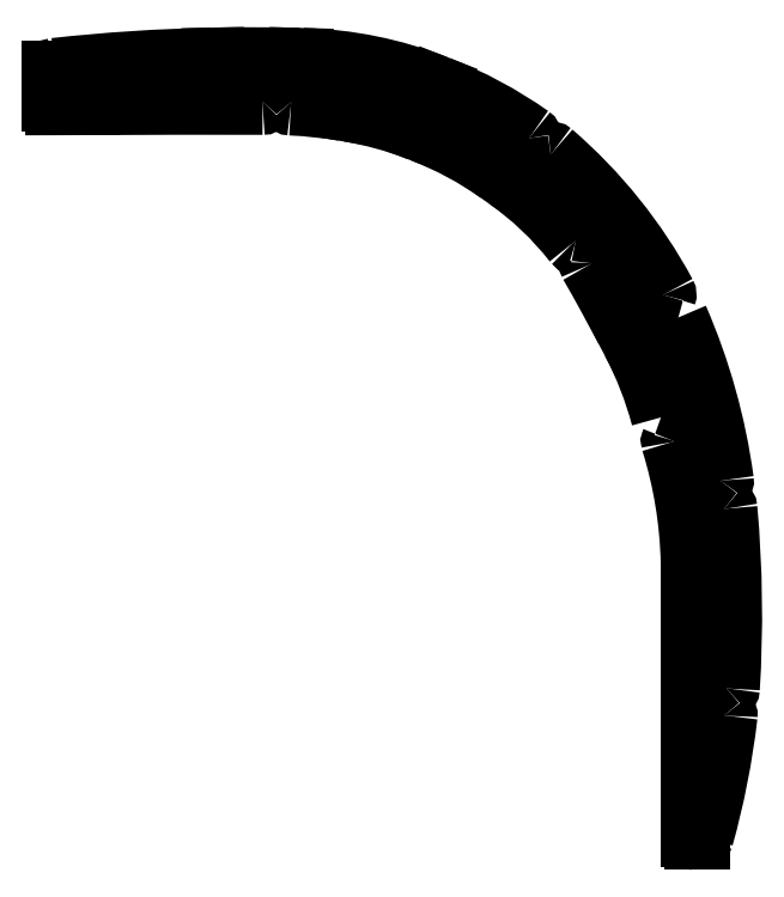
<metadata>
{"format":"dxf","ext":"dxf","renderer":"ezdxf+matplotlib","layout":"modelspace","background":"white","min_lineweight":24,"dpi":150}
</metadata>
<code>
0
SECTION
2
ENTITIES
0
ARC
8
0
10
853.1
20
853.7
30
0
40
49.68
50
7.735
51
23.49
0
ARC
8
0
10
902.1
20
860.4
30
0
40
0.25
50
320.4
51
7.735
0
ARC
8
0
10
903.3
20
859.4
30
0
40
1.313
50
140.4
51
234.1
0
ARC
8
0
10
902.3
20
858.1
30
0
40
0.25
50
5.065
51
54.11
0
ARC
8
0
10
806
20
849.6
30
0
40
96.97
50
356.5
51
5.065
0
ARC
8
0
10
902.5
20
843.6
30
0
40
0.25
50
308.3
51
356.5
0
ARC
8
0
10
903.5
20
842.5
30
0
40
1.24
50
128.3
51
222.2
0
ARC
8
0
10
902.4
20
841.5
30
0
40
0.25
50
353.4
51
42.15
0
ARC
8
0
10
838.9
20
848.8
30
0
40
64.17
50
344.4
51
353.4
0
ARC
8
0
10
900.4
20
831.7
30
0
40
0.25
50
270
51
344.4
0
LINE
8
0
10
900.4
20
831.4
30
0
11
899.9
21
831.4
31
0
0
ARC
8
0
10
899.9
20
831.7
30
0
40
0.25
50
180
51
270
0
LINE
8
0
10
899.6
20
831.7
30
0
11
899.6
21
853.6
31
0
0
ARC
8
0
10
889.6
20
853.6
30
0
40
10
50
1.815e-09
51
1.379
0
ARC
8
0
10
864.3
20
853
30
0
40
35.36
50
1.379
51
17.22
0
ARC
8
0
10
898.3
20
863.5
30
0
40
0.25
50
156.2
51
197.2
0
ARC
8
0
10
896.8
20
864.2
30
0
40
1.346
50
336.2
51
72.54
0
ARC
8
0
10
868.9
20
857.9
30
0
40
29.35
50
14.95
51
27.64
0
LINE
8
0
10
894.9
20
871.5
30
0
11
894.4
21
872.5
31
0
0
ARC
8
0
10
765.8
20
805.2
30
0
40
145.1
50
27.64
51
30
0
ARC
8
0
10
891.7
20
877.9
30
0
40
0.25
50
171.6
51
210
0
ARC
8
0
10
890.1
20
878.1
30
0
40
1.346
50
351.6
51
80.69
0
ARC
8
0
10
890.4
20
879.7
30
0
40
0.25
50
218
51
260.7
0
ARC
8
0
10
870.3
20
864
30
0
40
25.24
50
37.97
51
54.79
0
LINE
8
0
10
884.8
20
884.6
30
0
11
884.1
21
885.1
31
0
0
ARC
8
0
10
867.8
20
862.1
30
0
40
28.23
50
54.79
51
68.71
0
LINE
8
0
10
878.1
20
888.4
30
0
11
877.7
21
888.5
31
0
0
ARC
8
0
10
867.6
20
862.7
30
0
40
27.77
50
68.71
51
80.5
0
LINE
8
0
10
872.2
20
890
30
0
11
871.7
21
890.1
31
0
0
ARC
8
0
10
866
20
856.2
30
0
40
34.42
50
80.5
51
87.52
0
ARC
8
0
10
867.5
20
890.8
30
0
40
0.25
50
217.2
51
267.5
0
ARC
8
0
10
866.3
20
889.9
30
0
40
1.216
50
37.24
51
140.1
0
ARC
8
0
10
865.2
20
890.9
30
0
40
0.25
50
269.9
51
320.1
0
ARC
8
0
10
861.4
20
-971.6
30
0
40
1862
50
89.88
51
90.31
0
LINE
8
0
10
851.3
20
890.6
30
0
11
848.5
21
890.6
31
0
0
ARC
8
0
10
848.5
20
890.8
30
0
40
0.25
50
180
51
270.2
0
LINE
8
0
10
848.2
20
890.8
30
0
11
848.2
21
893.4
31
0
0
ARC
8
0
10
848.5
20
893.4
30
0
40
0.25
50
96.29
51
180
0
ARC
8
0
10
864.1
20
751.4
30
0
40
143.1
50
91.22
51
96.29
0
LINE
8
0
10
861.1
20
894.4
30
0
11
861.3
21
894.4
31
0
0
ARC
8
0
10
864.3
20
755.3
30
0
40
139.2
50
88.43
51
91.22
0
LINE
8
0
10
868.1
20
894.4
30
0
11
868.4
21
894.4
31
0
0
ARC
8
0
10
867.6
20
862.7
30
0
40
31.77
50
68.57
51
88.43
0
LINE
8
0
10
879.2
20
892.2
30
0
11
879.4
21
892.2
31
0
0
ARC
8
0
10
866.4
20
859.2
30
0
40
35.36
50
54.87
51
68.57
0
ARC
8
0
10
886.6
20
888
30
0
40
0.25
50
5.698
51
54.87
0
ARC
8
0
10
888.1
20
888.1
30
0
40
1.236
50
185.7
51
279.5
0
ARC
8
0
10
888.4
20
886.6
30
0
40
0.25
50
49.15
51
99.52
0
ARC
8
0
10
862.1
20
856.3
30
0
40
40.36
50
28.34
51
49.15
0
ARC
8
0
10
897.4
20
875.3
30
0
40
0.25
50
341.1
51
28.34
0
ARC
8
0
10
899
20
874.8
30
0
40
1.346
50
161.1
51
256.7
0
ENDSEC
0
EOF

</code>
